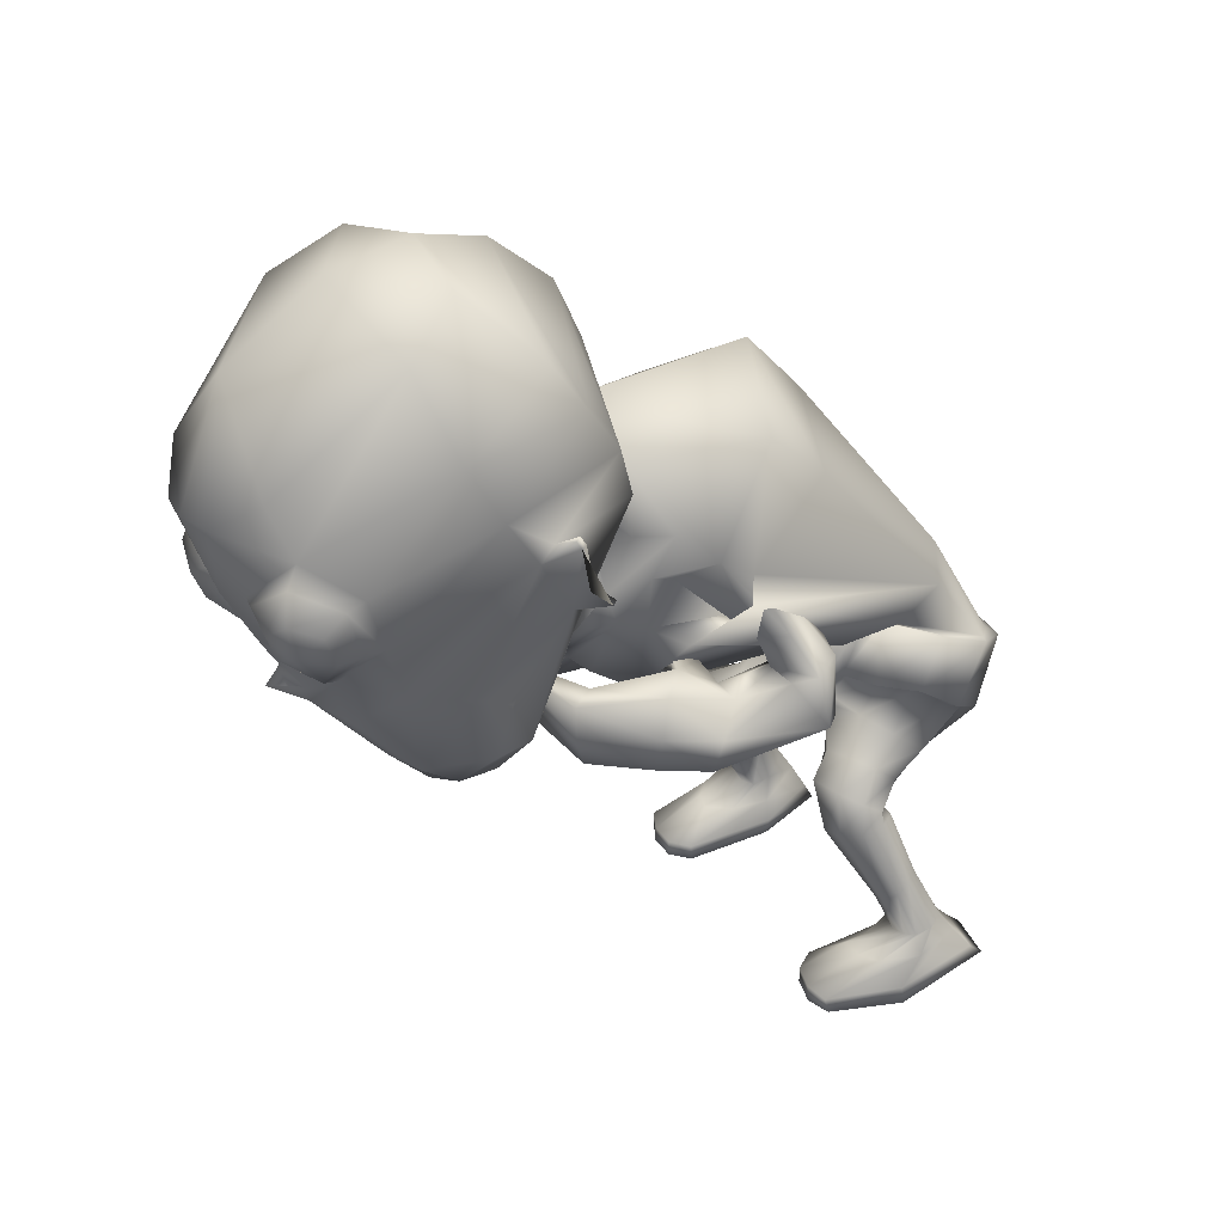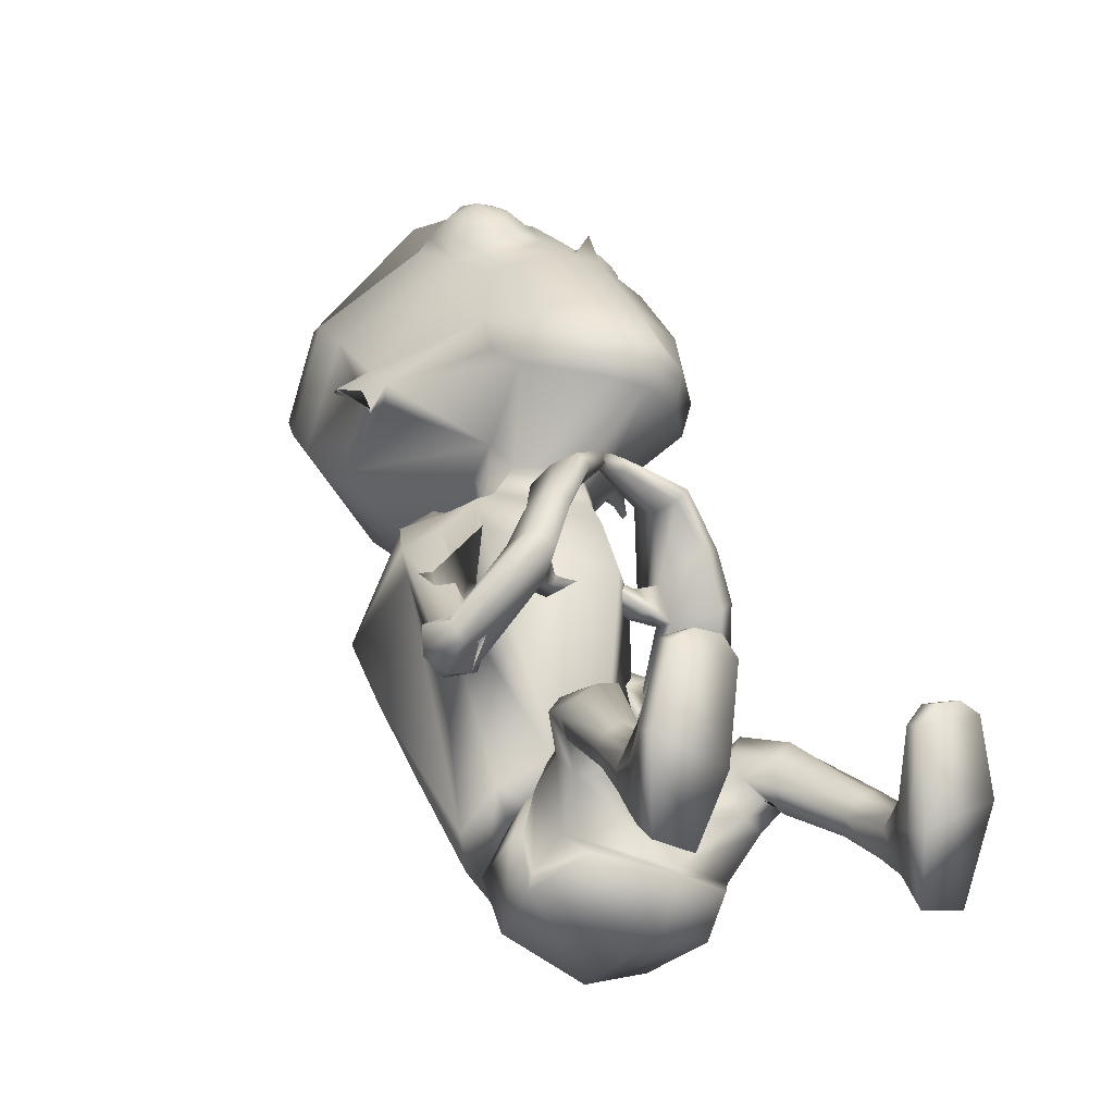
<metadata>
{"format":"obj","ext":"obj","renderer":"f3d","projection":"perspective","resolution":1024,"background":"white","views":[{"elev":33.2,"azim":68.2,"up":"+Y"},{"elev":-7.3,"azim":-35.1,"up":"+Z"}]}
</metadata>
<code>
o untitled2:Mesh1.001
v 2.75 6.613 5.824
v 2.63 6.34 5.337
v 3.044 7.77 4.725
v 2.992 8.425 5.086
v 2.153 5.331 6.345
v 1.871 4.818 5.783
v 2.712 5.694 5.559
v 0.006372 2.604 -0.8718
v 1.206 3.118 -1.088
v 1.48 2.783 -0.4703
v 1.115 2.664 -0.2895
v 0.9683 5.283 2.714
v 1.052 5.15 2.767
v 1.059 5.298 2.922
v 1.004 5.39 2.887
v 3.181 8.762 4.731
v 3.217 8.665 4.678
v 3.184 8.693 4.612
v 3.166 8.809 4.676
v 2.788 10.13 4.405
v 0.5136 10.64 3.968
v 0.6694 11.39 4.819
v 2.632 10.69 4.783
v 0.868 11.67 5.753
v 2.087 11.52 5.709
v 3.12 7.759 4.263
v 3.067 7.796 4.202
v 3.151 8.093 4.502
v 3.184 8.062 4.569
v 2.948 8.633 4.905
v 2.887 7.898 4.497
v 2.544 8.803 7.763
v 2.019 8.176 8.241
v 2.181 8.148 8.235
v 2.71 8.586 7.932
v 1.918 7.339 7.895
v 2.115 7.412 7.956
v 2.372 7.031 7.343
v 2.537 7.156 7.551
v 2.908 7.68 6.909
v 2.929 7.668 7.15
v 3.04 8.465 7.136
v 3.036 8.358 7.369
v 2.556 7.959 8.186
v 2.853 8.212 8.017
v 2.518 7.576 8.046
v 2.685 7.378 7.73
v 3.007 7.683 7.49
v 3.047 8.095 7.639
v 2.891 7.776 7.944
v 1.6 3.895 -1.3
v 1.163 3.472 -1.822
v 0.9098 4.403 -2.231
v 1.447 4.737 -1.724
v 0.4655 4.016 0.548
v 0.5689 3.976 0.4289
v 0.6948 4.286 0.1706
v 0.4596 4.372 0.4275
v 0.893 5.009 -0.4548
v 0.7502 4.63 -0.1426
v 0.7898 4.23 0.04888
v 1.332 4.346 -0.1974
v 1.194 3.591 -1.587
v 0.9398 2.818 -1.182
v -0.02812 2.434 -0.9864
v 1.267 4.309 -0.2446
v 1.479 4.249 -0.6906
v 1.605 4.288 -0.7188
v 1.378 4.968 -1.066
v 0.8657 4.969 -0.5615
v 1.474 5 -1.033
v 1.341 4.761 -1.734
v 1.481 3.877 -1.204
v 0.7909 4.492 -2.079
v -0.1955 4.351 -2.17
v -0.212 4.205 -2.338
v 0.7177 4.174 -0.07616
v 0.7353 4.86 -0.2128
v 0.7329 4.605 0.007118
v -0.2199 5.938 -1.15
v 0.6241 5.937 -1.296
v 0.3062 4.814 -0.1574
v 1.076 4.929 0.2348
v 0.4106 4.597 0.5641
v 1.431 5.342 -0.4164
v 1.281 5.698 -1.033
v -0.2613 8.143 0.3622
v 1.219 7.719 0.6783
v 1.939 6.106 2.775
v 0.7353 4.726 2.97
v 2.072 6.585 2.009
v 2.079 7.047 2.016
v -0.04246 9.103 1.216
v 1.434 8.498 1.535
v 1.874 6.448 3.33
v 0.8238 5.24 3.666
v 0.8977 4.76 4.455
v 0.9458 5.175 4.599
v 0.8795 5.239 4.381
v 0.8485 4.792 4.307
v 2.101 7.32 2.469
v 0.5476 9.046 3.905
v 1.42 8.521 3.429
v 1.622 6.439 3.617
v 0.8477 5.529 3.956
v 1.818 7.049 2.967
v 1.8 7.098 3.233
v 1.944 7.732 2.992
v -0.09662 2.887 -1.753
v 1.688 3.409 -0.759
v 1.3 3.918 0.02853
v 1.674 3.766 -0.2947
v 0.6391 3.838 0.1322
v 0.9747 3.647 0.3347
v 1.269 3.436 0.4611
v 1.587 3.413 0.1983
v 1.733 3.299 -0.04035
v 1.726 3.046 -0.3494
v 0.1525 3.061 -0.3233
v 1.016 2.902 0.0937
v 0.6969 3.378 0.1039
v 1.036 3.234 0.3763
v 1.637 0.0729 0.7443
v 2.582 0.04596 0.9082
v 2.264 0.04328 1.058
v 1.871 0.05335 1.009
v 1.769 2.671 -0.1512
v 1.366 2.582 -0.07415
v 2.105 2.868 0.02347
v 1.872 3.149 0.5553
v 2.067 3.015 0.2819
v 1.459 3.153 0.7424
v 1.118 2.924 0.5138
v 1.092 2.687 0.2048
v 1.962 2.676 -0.1847
v 1.678 2.571 -0.24
v 2.16 2.678 0.02839
v 1.94 2.499 0.5508
v 2.129 2.59 0.3035
v 1.686 2.447 0.6492
v 1.448 2.466 0.4244
v 1.459 2.491 0.07824
v 2.178 1.779 -0.4894
v 1.887 1.702 -0.5205
v 2.355 1.737 -0.3104
v 2.329 1.513 0.02902
v 2.407 1.631 -0.1259
v 2.079 1.42 0.02691
v 1.855 1.47 -0.08259
v 1.778 1.563 -0.313
v 2.433 1.14 -0.7844
v 1.974 1.167 -0.7881
v 2.605 1.093 -0.5667
v 2.426 0.9471 -0.2503
v 2.586 1.012 -0.3588
v 2.205 0.8754 -0.209
v 1.995 0.8855 -0.261
v 1.866 0.9869 -0.4474
v 2.514 0.8605 -0.9698
v 2.025 0.8571 -0.9863
v 2.698 0.7264 -0.3987
v 2.289 0.6558 0.3504
v 2.555 0.6798 0.1523
v 2.014 0.6728 0.3997
v 1.901 0.6292 0.04534
v 1.79 0.6889 -0.4335
v 1.87 0.2877 1.014
v 2.236 0.2751 1.061
v 2.572 0.2735 0.9614
v 2.806 0.3385 -0.07842
v 2.633 0.5966 -1.192
v 1.956 0.6177 -1.193
v 1.693 0.3886 -0.4586
v 1.639 0.3021 0.762
v 2.831 0.08927 -0.09928
v 2.603 0.4051 -1.397
v 1.949 0.4478 -1.395
v 1.743 0.1294 -0.4736
v 1.482 5.97 1.109
v 1.266 5.931 1.323
v 1.907 5.88 1.394
v 1.742 5.984 1.123
v 1.346 5.854 1.71
v 1.671 5.812 1.757
v 1.316 5.449 1.535
v 1.833 5.432 1.624
v 2.394 5.51 1.215
v 2.14 5.613 0.8745
v 1.647 5.632 0.8154
v 1.193 5.577 1.11
v 2.034 5.248 1.408
v 1.553 5.266 1.348
v 2.179 5.311 2.251
v 2.471 4.948 2.523
v 2.494 4.966 1.012
v 2.8 5.025 1.238
v 2.404 4.458 2.624
v 2.075 4.319 2.446
v 1.455 5.358 0.9822
v 1.875 5.369 0.7938
v 1.805 5.014 2.357
v 1.816 5.359 2.333
v 0.3495 3.649 0.3142
v 0.2317 3.338 -0.008015
v 2.04 5.457 3.094
v 2.283 5.027 3.274
v 2.251 4.573 3.347
v 1.705 5.63 2.847
v 1.941 4.472 3.304
v 1.764 5.229 2.89
v 1.788 5.448 4.231
v 1.78 4.949 4.222
v 1.707 4.511 4.098
v 1.589 5.134 3.843
v 1.612 5.563 3.97
v 1.551 4.542 3.936
v 1.575 5.204 2.51
v 1.41 5.473 2.424
v 1.498 5.405 2.834
v 1.394 5.594 2.78
v 0.9399 5.631 4.548
v 1 5.585 4.674
v 1.542 6.416 4.149
v 0.9202 5.88 4.456
v 1.463 6.776 3.694
v 0.6851 8.63 4.319
v 1.307 8.169 3.749
v 0.7039 8.147 4.225
v 1.06 7.86 3.82
v 1.604 7.628 3.427
v 0.6492 6.852 3.634
v 1.556 7.158 4.045
v 0.6252 8.103 3.902
v 0.4783 9.007 3.454
v 2.492 8.777 3.773
v 1.214 4.699 5.446
v 1.737 4.776 5.255
v 1.884 6.622 4.304
v 0.4742 9.809 3.612
v 2.773 9.561 4.034
v 1.349 4.579 6.004
v 1.675 8.079 8.459
v 1.627 7.292 8.052
v 3.202 9.947 5.99
v 3.219 9.185 5.554
v 2.146 9.19 8.619
v 1.697 9.173 8.82
v 2.709 11.01 6.418
v 1.134 11.5 6.883
v 2.613 9.646 8.082
v 2.566 5.718 5.08
v 1.47 10.73 8.193
v 1.434 5.139 6.548
v 2.765 6.858 6.663
v 2.354 6.378 7.179
v 1.776 6.633 7.601
v 1.726 6.662 7.8
v 1.662 6.684 8.031
v 1.567 6.27 7.497
v 1.602 6.898 7.83
v 0.4252 4.672 0.2638
v 0.3781 4.845 0.09333
v 0.5714 3.751 0.2706
v 0.3478 4.938 0.003472
v 0.5881 3.898 0.2786
v 1.764 7.154 7.842
v 1.616 7.113 7.953
v -0.2507 6.467 6.535
v -1.003 8.227 6.002
v -1.134 7.56 5.693
v -0.3146 6.188 6.043
v 0.6814 5.251 6.699
v -0.1997 5.534 6.264
v 0.7587 4.753 6.054
v -0.9366 2.666 0.1679
v -1.312 2.889 0.2024
v -1.253 3.214 -0.4995
v 0.5965 5.12 2.74
v 0.633 5.269 2.876
v 0.5916 5.197 2.953
v 0.5324 5.019 2.853
v -1.361 8.534 5.772
v -1.376 8.58 5.715
v -1.409 8.461 5.665
v -1.406 8.433 5.737
v -1.29 9.929 5.332
v -1.04 10.5 5.618
v -0.2308 11.41 6.236
v -1.407 7.524 5.31
v -1.36 7.831 5.618
v -1.364 7.862 5.543
v -1.391 7.564 5.233
v -1.065 8.433 5.824
v -1.108 7.696 5.421
v 0.5198 8.699 8.225
v 0.4682 8.47 8.445
v 1.118 8.093 8.478
v 1.262 8.137 8.414
v 1.135 7.366 8.182
v 1.294 7.311 8.04
v 0.6128 7.067 7.998
v 0.6878 6.956 7.737
v 0.03234 7.528 7.818
v -0.0525 7.538 7.593
v -0.04434 8.2 8.074
v -0.1606 8.301 7.869
v 0.4152 8.086 8.575
v 0.7806 7.867 8.592
v 0.7951 7.49 8.442
v 0.5314 7.274 8.227
v 0.1066 7.539 8.158
v 0.09094 7.944 8.317
v 0.3964 7.65 8.517
v -1.442 4.015 -0.536
v -1.372 4.768 -1.015
v -1.31 4.42 -1.702
v -1.472 3.594 -1.18
v 0.1728 4.274 0.2914
v 0.3189 3.984 0.4902
v -0.1063 4.811 -0.2476
v -0.4827 4.289 0.2436
v 0.02858 4.161 0.2136
v 0.06059 4.51 -0.006186
v -1.356 3.691 -0.964
v -1.092 2.89 -0.7156
v -0.4773 4.247 0.1767
v -1.008 4.321 -0.06096
v -0.9142 4.26 -0.09518
v -0.8573 4.88 -0.5157
v -0.8887 4.944 -0.4397
v -0.1594 4.764 -0.3505
v -1.311 4.749 -1.083
v -1.306 3.969 -0.5109
v -1.135 4.458 -1.635
v 0.001754 4.081 0.07105
v 0.1252 4.55 0.1371
v 0.07058 4.706 -0.09105
v -1.007 5.693 -0.9559
v -0.3658 4.669 0.5033
v -1.04 4.942 0.1269
v -1.335 5.328 -0.4694
v -1.344 7.388 1.329
v -0.6447 5.892 3.586
v -1.205 6.223 2.964
v -1.31 6.693 2.959
v -1.28 8.18 2.141
v -0.4353 6.317 4.022
v 1.028 5.469 4.687
v 1.086 5.418 4.539
v 1.012 5.855 4.384
v 0.9439 5.904 4.606
v -1.206 7.018 3.349
v -0.3658 8.382 3.858
v -0.1099 6.353 4.121
v -0.5703 6.934 3.869
v -0.7091 6.813 3.648
v -0.9209 7.533 3.7
v -1.405 3.579 0.03058
v -1.022 3.847 0.3925
v -0.5124 3.823 0.4426
v 0.06744 3.787 0.2529
v -0.8175 3.417 0.7784
v -0.4325 3.296 0.825
v -0.178 3.489 0.5596
v -1.097 3.395 0.6679
v -1.348 3.201 0.4241
v -0.5923 2.796 0.4222
v -0.3623 3.06 0.646
v -0.1502 3.24 0.2484
v -0.9704 0.2091 1.402
v -1.205 0.1988 1.667
v -1.598 0.2021 1.715
v -1.916 0.2145 1.565
v -1.095 2.649 0.5138
v -1.435 2.846 0.6495
v -1.54 3.087 0.9467
v -1.311 3.183 1.13
v -0.9651 3.215 1.251
v -0.5407 3.078 1.203
v -0.4715 2.808 0.8544
v -0.6923 2.634 0.6004
v -1.173 2.774 0.4657
v -1.444 2.847 0.6124
v -1.557 2.806 0.8613
v -1.43 2.683 1.088
v -1.172 2.596 1.267
v -0.8921 2.567 1.286
v -0.7437 2.628 1.014
v -0.8676 2.685 0.6976
v -1.31 1.91 0.1287
v -1.589 1.941 0.2404
v -1.706 1.858 0.4515
v -1.695 1.73 0.6291
v -1.565 1.612 0.7443
v -1.314 1.557 0.6684
v -1.136 1.649 0.5135
v -1.134 1.771 0.2841
v -1.394 1.38 -0.189
v -1.832 1.296 -0.06295
v -1.93 1.21 0.1837
v -1.851 1.114 0.3703
v -1.663 1.063 0.4309
v -1.432 1.021 0.4087
v -1.242 1.061 0.3124
v -1.173 1.19 0.1093
v -1.446 1.042 -0.4023
v -1.915 1.008 -0.2696
v -1.993 0.8851 0.2696
v -1.846 0.8418 0.8096
v -1.595 0.8137 1.004
v -1.322 0.8157 1.051
v -1.172 0.7673 0.6714
v -1.078 0.8472 0.1711
v -1.562 0.4329 1.717
v -1.197 0.433 1.67
v -1.898 0.4419 1.617
v -2.057 0.6394 -0.4477
v -2.123 0.5196 0.5918
v -1.398 0.679 -0.6028
v -0.9992 0.5384 0.1637
v -0.9645 0.4384 1.418
v -2.068 0.3845 -0.5932
v -2.157 0.2693 0.5771
v -1.431 0.4187 -0.7441
v -1.063 0.2753 0.169
v -1.012 5.668 1.832
v -1.303 5.719 1.713
v -1.56 5.747 1.853
v -1.6 5.623 2.161
v -1.204 5.499 2.36
v -0.9272 5.565 2.207
v -1.443 5.162 2.308
v -1.009 5.193 2.017
v -1.891 5.351 1.747
v -1.987 5.237 2.141
v -1.071 5.352 1.588
v -1.55 5.406 1.498
v -1.652 4.989 2.157
v -0.886 4.968 3.194
v -0.696 5.238 2.766
v -1.274 5.01 1.925
v -1.7 4.719 1.898
v -0.5722 4.29 3.158
v -0.8043 4.513 3.395
v -1.836 4.819 2.173
v -1.312 5.126 1.545
v -0.3364 5.228 2.679
v -0.3294 4.9 2.791
v -1.684 5.131 1.536
v -0.4246 5.192 3.766
v -0.25 5.527 3.38
v -0.3713 4.767 3.951
v -0.0172 5.582 3
v -0.07533 5.222 3.184
v -0.09569 4.62 3.833
v 0.1622 5.458 4.419
v 0.1237 5.896 4.189
v 0.27 5.015 4.527
v 0.297 5.874 3.902
v 0.3737 5.413 4.001
v 0.4286 4.956 4.358
v 0.07755 5.303 2.585
v -0.05228 5.088 2.794
v 0.1572 5.34 2.994
v 0.2423 5.492 2.854
v 0.8626 6.292 4.467
v 0.9235 6.273 4.336
v 0.1649 6.351 4.516
v -0.02819 6.699 4.08
v -0.05757 8.067 4.08
v 0.2408 7.803 4.019
v -0.4052 7.533 3.913
v -0.01994 7.083 4.428
v -1.167 8.59 4.609
v 0.6559 4.712 5.522
v -0.114 6.519 4.803
v -1.381 9.353 4.979
v -0.9585 9.74 6.937
v -1.084 8.967 6.536
v 1.206 9.142 8.833
v -0.4342 10.85 7.133
v 0.5078 9.54 8.562
v -0.2727 5.559 5.775
v 0.06815 6.735 7.298
v 0.7175 6.303 7.566
v 1.38 6.615 7.694
v 1.508 6.652 7.851
v 0.1626 3.676 0.3427
v 0.206 3.884 0.3651
v 1.431 7.139 7.919
f 1 2 3 4
f 5 6 7 1
f 8 9 10 11
f 12 13 14 15
f 16 17 18 19
f 20 21 22 23
f 23 22 24 25
f 26 27 28 29
f 30 4 16 19
f 3 31 27 26
f 18 17 29 28
f 32 33 34 35
f 33 36 37 34
f 36 38 39 37
f 38 40 41 39
f 40 42 43 41
f 42 32 35 43
f 35 34 44 45
f 34 37 46 44
f 37 39 47 46
f 39 41 48 47
f 41 43 49 48
f 43 35 45 49
f 50 45 44 46
f 50 46 47 48
f 50 48 49 45
f 51 52 53 54
f 55 56 57 58
f 59 60 61 62
f 63 9 64 52
f 9 8 65 64
f 66 67 68 62
f 69 70 59 71
f 72 69 71 54
f 67 73 51 68
f 73 63 52 51
f 74 72 54 53
f 75 74 53 76
f 77 66 62 61
f 60 59 78 79
f 61 60 79 57
f 74 75 80 81
f 82 70 83 84
f 70 69 85 83
f 72 74 81 86
f 81 80 87 88
f 84 83 89 90
f 83 85 91 89
f 86 81 88 92
f 88 87 93 94
f 90 89 95 96
f 97 98 99 100
f 92 88 94 101
f 94 93 102 103
f 96 95 104 105
f 95 106 107 104
f 101 94 103 108
f 109 52 64 65
f 63 73 110 9
f 67 66 111 112
f 66 77 113 111
f 111 114 115 116
f 112 111 116 117
f 9 110 118 10
f 119 8 11 120
f 114 121 122 115
f 123 124 125 126
f 11 10 127 128
f 10 118 129 127
f 117 116 130 131
f 116 115 132 130
f 115 122 133 132
f 120 11 128 134
f 128 127 135 136
f 127 129 137 135
f 131 130 138 139
f 130 132 140 138
f 132 133 141 140
f 134 128 136 142
f 136 135 143 144
f 135 137 145 143
f 139 138 146 147
f 138 140 148 146
f 140 141 149 148
f 142 136 144 150
f 144 143 151 152
f 143 145 153 151
f 147 146 154 155
f 146 148 156 154
f 148 149 157 156
f 150 144 152 158
f 152 151 159 160
f 151 153 161 159
f 155 154 162 163
f 154 156 164 162
f 156 157 165 164
f 158 152 160 166
f 162 164 167 168
f 163 162 168 169
f 159 161 170 171
f 160 159 171 172
f 166 160 172 173
f 164 165 174 167
f 171 170 175 176
f 172 171 176 177
f 173 172 177 178
f 167 174 123 126
f 168 167 126 125
f 169 168 125 124
f 177 176 175 178
f 89 91 179 180
f 92 101 181 182
f 106 95 183 184
f 95 89 180 183
f 184 183 185 186
f 182 181 187 188
f 180 179 189 190
f 183 180 190 185
f 191 192 193 194
f 195 196 197 198
f 199 200 201 202
f 192 199 202 193
f 203 204 119 121
f 122 121 119 120
f 133 122 120 134
f 141 133 134 142
f 149 141 142 150
f 157 149 150 158
f 165 157 158 166
f 174 165 166 173
f 123 174 173 178
f 178 175 124 123
f 170 169 124 175
f 161 163 169 170
f 153 155 163 161
f 145 147 155 153
f 137 139 147 145
f 129 131 139 137
f 118 117 131 129
f 110 112 117 118
f 73 67 112 110
f 85 69 72 86
f 91 85 86 92
f 179 91 92 182
f 189 179 182 188
f 201 200 195 198
f 196 191 194 197
f 181 184 186 187
f 101 106 184 181
f 107 106 101 108
f 186 185 192 191
f 187 186 191 196
f 188 187 196 195
f 200 189 188 195
f 190 189 200 199
f 185 190 199 192
f 194 193 205 206
f 197 194 206 207
f 193 202 208 205
f 201 198 209 210
f 198 197 207 209
f 206 205 211 212
f 207 206 212 213
f 208 210 214 215
f 205 208 215 211
f 210 209 216 214
f 209 207 213 216
f 202 201 217 218
f 201 210 219 217
f 210 208 220 219
f 208 202 218 220
f 218 217 13 12
f 217 219 14 13
f 219 220 15 14
f 220 218 12 15
f 211 215 221 222
f 212 211 222 98
f 213 212 98 97
f 216 213 97 100
f 214 216 100 99
f 215 214 99 221
f 99 98 222 221
f 105 104 223 224
f 225 223 104 107
f 103 102 226 227
f 227 226 228 229
f 229 225 230 227
f 225 107 108 230
f 230 108 103 227
f 229 228 231 225
f 232 233 234 235
f 236 224 223 237
f 238 232 235 31 3
f 235 234 239 240
f 236 237 6 241
f 242 243 36 33
f 244 245 20 23
f 242 33 246 247
f 248 244 23 25
f 249 248 25 24
f 240 239 21 20
f 245 4 30 240 20
f 32 244 248 250
f 42 245 244 32
f 40 4 245 42
f 251 238 3 2
f 246 33 32 250
f 246 250 252 247
f 252 250 248 249
f 6 5 253 241
f 6 237 251 7
f 223 238 251 237
f 225 232 238 223
f 225 231 233 232
f 30 31 235 240
f 4 3 17 16
f 31 30 19 18
f 31 18 28 27
f 17 3 26 29
f 254 40 38 255
f 4 40 254 1
f 256 257 258 259
f 260 258 257 256
f 255 259 253 5
f 254 255 5 1
f 7 251 2 1
f 38 256 259 255
f 261 79 78 262
f 62 68 71 59
f 54 71 68 51
f 52 109 76 53
f 58 57 79 261
f 111 113 263 114
f 70 82 264 59
f 263 113 265 203
f 113 77 61 265
f 59 264 262 78
f 203 265 56 55
f 265 61 57 56
f 263 203 121 114
f 36 266 256 38
f 243 267 266 36
f 256 266 267 260
f 268 269 270 271
f 272 268 273 274
f 8 275 276 277
f 278 279 280 281
f 282 283 284 285
f 286 287 22 21
f 287 288 24 22
f 289 290 291 292
f 293 283 282 269
f 270 289 292 294
f 284 291 290 285
f 295 296 297 298
f 298 297 299 300
f 300 299 301 302
f 302 301 303 304
f 304 303 305 306
f 306 305 296 295
f 296 307 308 297
f 297 308 309 299
f 299 309 310 301
f 301 310 311 303
f 303 311 312 305
f 305 312 307 296
f 313 309 308 307
f 313 311 310 309
f 313 307 312 311
f 314 315 316 317
f 55 58 318 319
f 320 321 322 323
f 324 317 325 277
f 277 325 65 8
f 326 321 327 328
f 329 330 320 331
f 332 315 330 329
f 328 327 314 333
f 333 314 317 324
f 334 316 315 332
f 75 76 316 334
f 335 322 321 326
f 323 336 337 320
f 322 318 336 323
f 334 338 80 75
f 82 84 339 331
f 331 339 340 329
f 332 341 338 334
f 338 342 87 80
f 84 90 343 339
f 339 343 344 340
f 341 345 342 338
f 342 346 93 87
f 90 96 347 343
f 348 349 350 351
f 345 352 346 342
f 346 353 102 93
f 96 105 354 347
f 347 354 355 356
f 352 357 353 346
f 109 65 325 317
f 324 277 358 333
f 328 359 360 326
f 326 360 361 335
f 360 362 363 364
f 359 365 362 360
f 277 276 366 358
f 119 367 275 8
f 364 363 368 369
f 370 371 372 373
f 275 374 375 276
f 276 375 376 366
f 365 377 378 362
f 362 378 379 363
f 363 379 380 368
f 367 381 374 275
f 374 382 383 375
f 375 383 384 376
f 377 385 386 378
f 378 386 387 379
f 379 387 388 380
f 381 389 382 374
f 382 390 391 383
f 383 391 392 384
f 385 393 394 386
f 386 394 395 387
f 387 395 396 388
f 389 397 390 382
f 390 398 399 391
f 391 399 400 392
f 393 401 402 394
f 394 402 403 395
f 395 403 404 396
f 397 405 398 390
f 398 406 407 399
f 399 407 408 400
f 401 409 410 402
f 402 410 411 403
f 403 411 412 404
f 405 413 406 398
f 410 414 415 411
f 409 416 414 410
f 407 417 418 408
f 406 419 417 407
f 413 420 419 406
f 411 415 421 412
f 417 422 423 418
f 419 424 422 417
f 420 425 424 419
f 415 371 370 421
f 414 372 371 415
f 416 373 372 414
f 424 425 423 422
f 343 426 427 344
f 345 428 429 352
f 356 430 431 347
f 347 431 426 343
f 430 432 433 431
f 428 434 435 429
f 426 436 437 427
f 431 433 436 426
f 438 439 440 441
f 442 443 444 445
f 446 447 448 449
f 441 440 447 446
f 203 369 119 204
f 368 367 119 369
f 380 381 367 368
f 388 389 381 380
f 396 397 389 388
f 404 405 397 396
f 412 413 405 404
f 421 420 413 412
f 370 425 420 421
f 425 370 373 423
f 418 423 373 416
f 408 418 416 409
f 400 408 409 401
f 392 400 401 393
f 384 392 393 385
f 376 384 385 377
f 366 376 377 365
f 358 366 365 359
f 333 358 359 328
f 340 341 332 329
f 344 345 341 340
f 427 428 345 344
f 437 434 428 427
f 448 443 442 449
f 445 444 439 438
f 429 435 432 430
f 352 429 430 356
f 355 357 352 356
f 432 438 441 433
f 435 445 438 432
f 434 442 445 435
f 449 442 434 437
f 436 446 449 437
f 433 441 446 436
f 439 450 451 440
f 444 452 450 439
f 440 451 453 447
f 448 454 455 443
f 443 455 452 444
f 450 456 457 451
f 452 458 456 450
f 453 459 460 454
f 451 457 459 453
f 454 460 461 455
f 455 461 458 452
f 447 462 463 448
f 448 463 464 454
f 454 464 465 453
f 453 465 462 447
f 462 278 281 463
f 463 281 280 464
f 464 280 279 465
f 465 279 278 462
f 457 466 467 459
f 456 351 466 457
f 458 348 351 456
f 461 349 348 458
f 460 350 349 461
f 459 467 350 460
f 350 467 466 351
f 105 224 468 354
f 469 355 354 468
f 353 470 226 102
f 470 471 228 226
f 471 470 472 469
f 469 472 357 355
f 472 470 353 357
f 471 469 231 228
f 473 474 234 233
f 236 475 468 224
f 476 270 294 474 473
f 474 477 239 234
f 236 241 274 475
f 242 298 300 243
f 478 287 286 479
f 242 247 480 298
f 481 288 287 478
f 249 24 288 481
f 477 286 21 239
f 479 286 477 293 269
f 295 482 481 478
f 306 295 478 479
f 304 306 479 269
f 483 271 270 476
f 480 482 295 298
f 480 247 252 482
f 252 249 481 482
f 274 241 253 272
f 274 273 483 475
f 468 475 483 476
f 469 468 476 473
f 469 473 233 231
f 293 477 474 294
f 269 282 285 270
f 294 284 283 293
f 294 292 291 284
f 285 290 289 270
f 484 485 302 304
f 269 268 484 304
f 486 259 258 487
f 260 486 487 258
f 485 272 253 259
f 484 268 272 485
f 273 268 271 483
f 302 485 259 486
f 261 262 337 336
f 321 320 330 327
f 315 314 327 330
f 317 316 76 109
f 58 261 336 318
f 360 364 488 361
f 331 320 264 82
f 488 203 489 361
f 361 489 322 335
f 320 337 262 264
f 203 55 319 489
f 489 319 318 322
f 488 364 369 203
f 300 302 486 490
f 243 300 490 267
f 486 260 267 490

</code>
